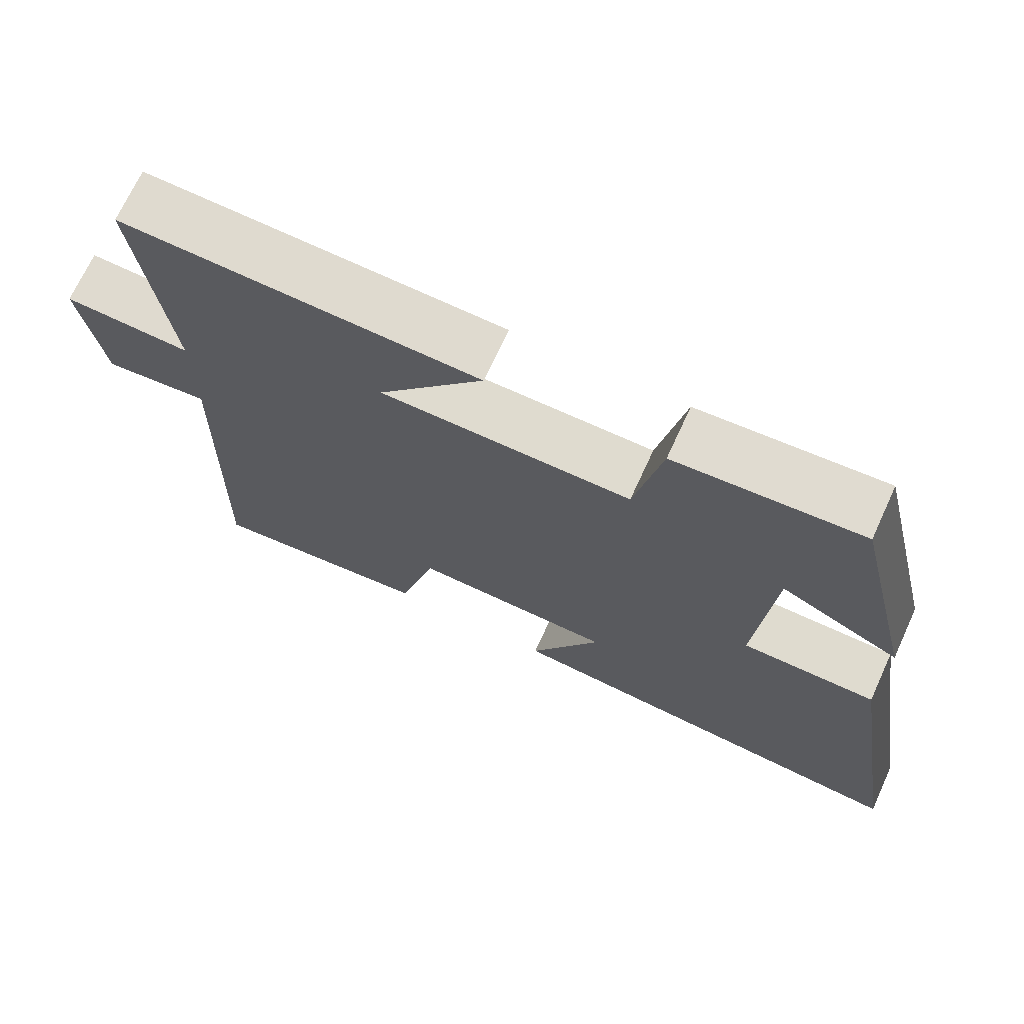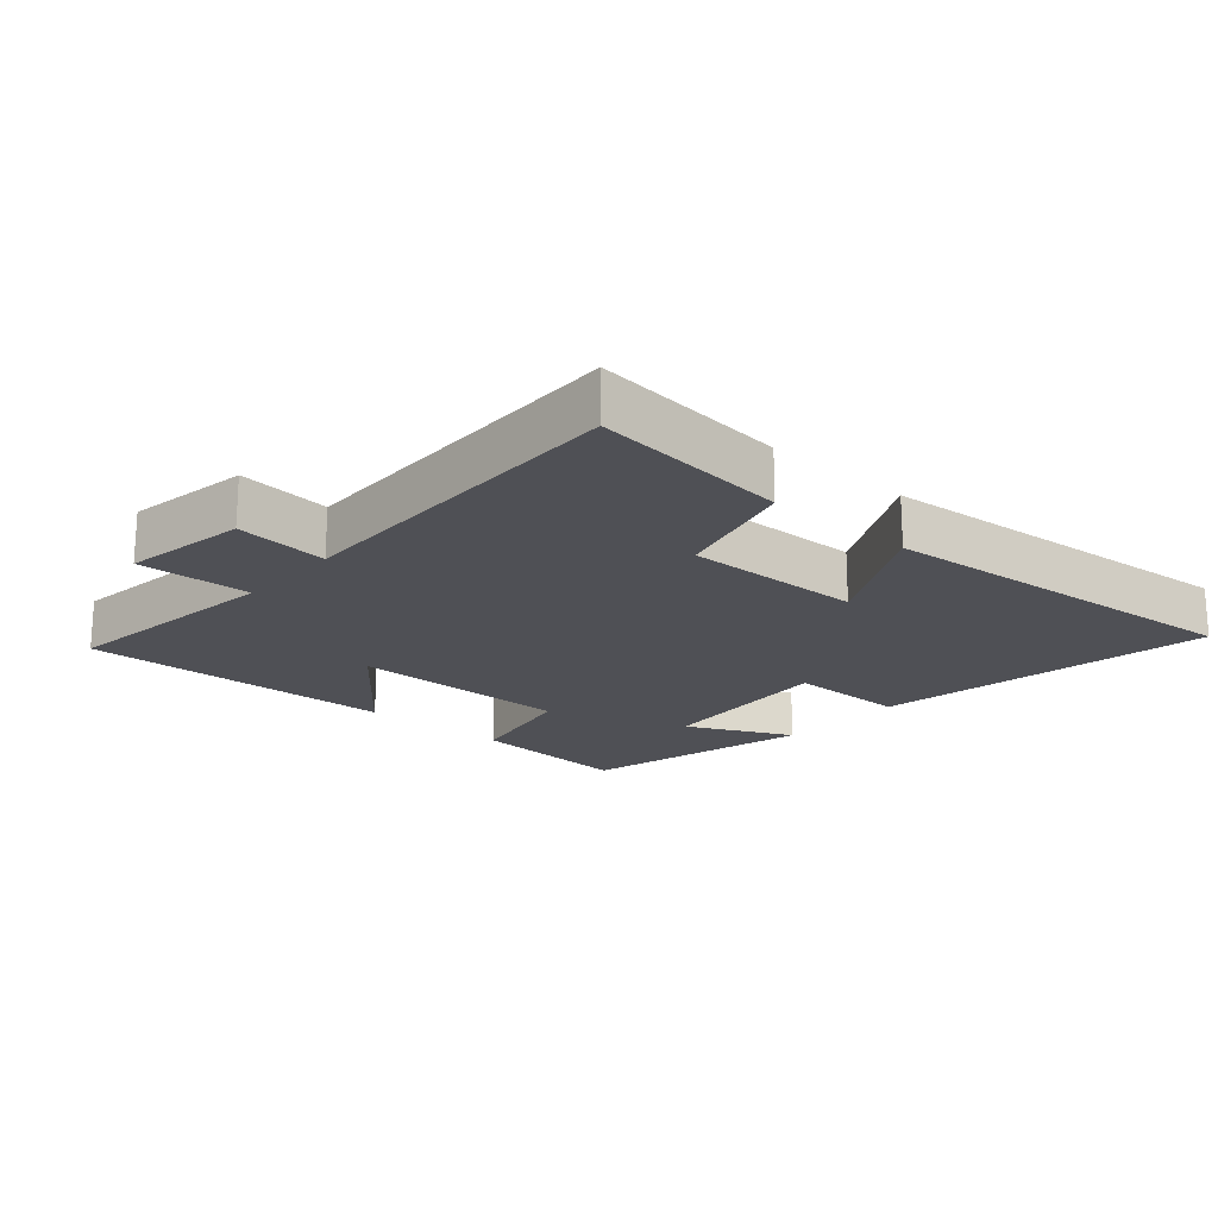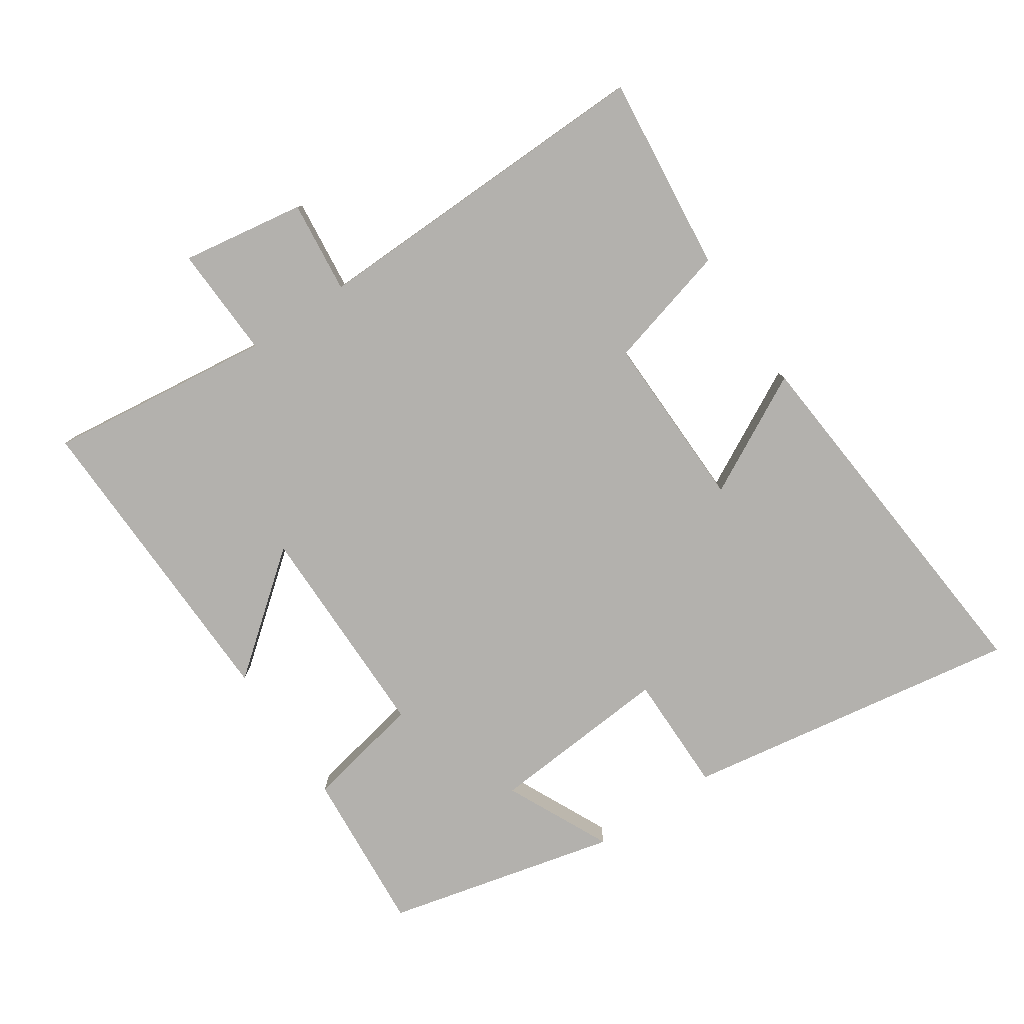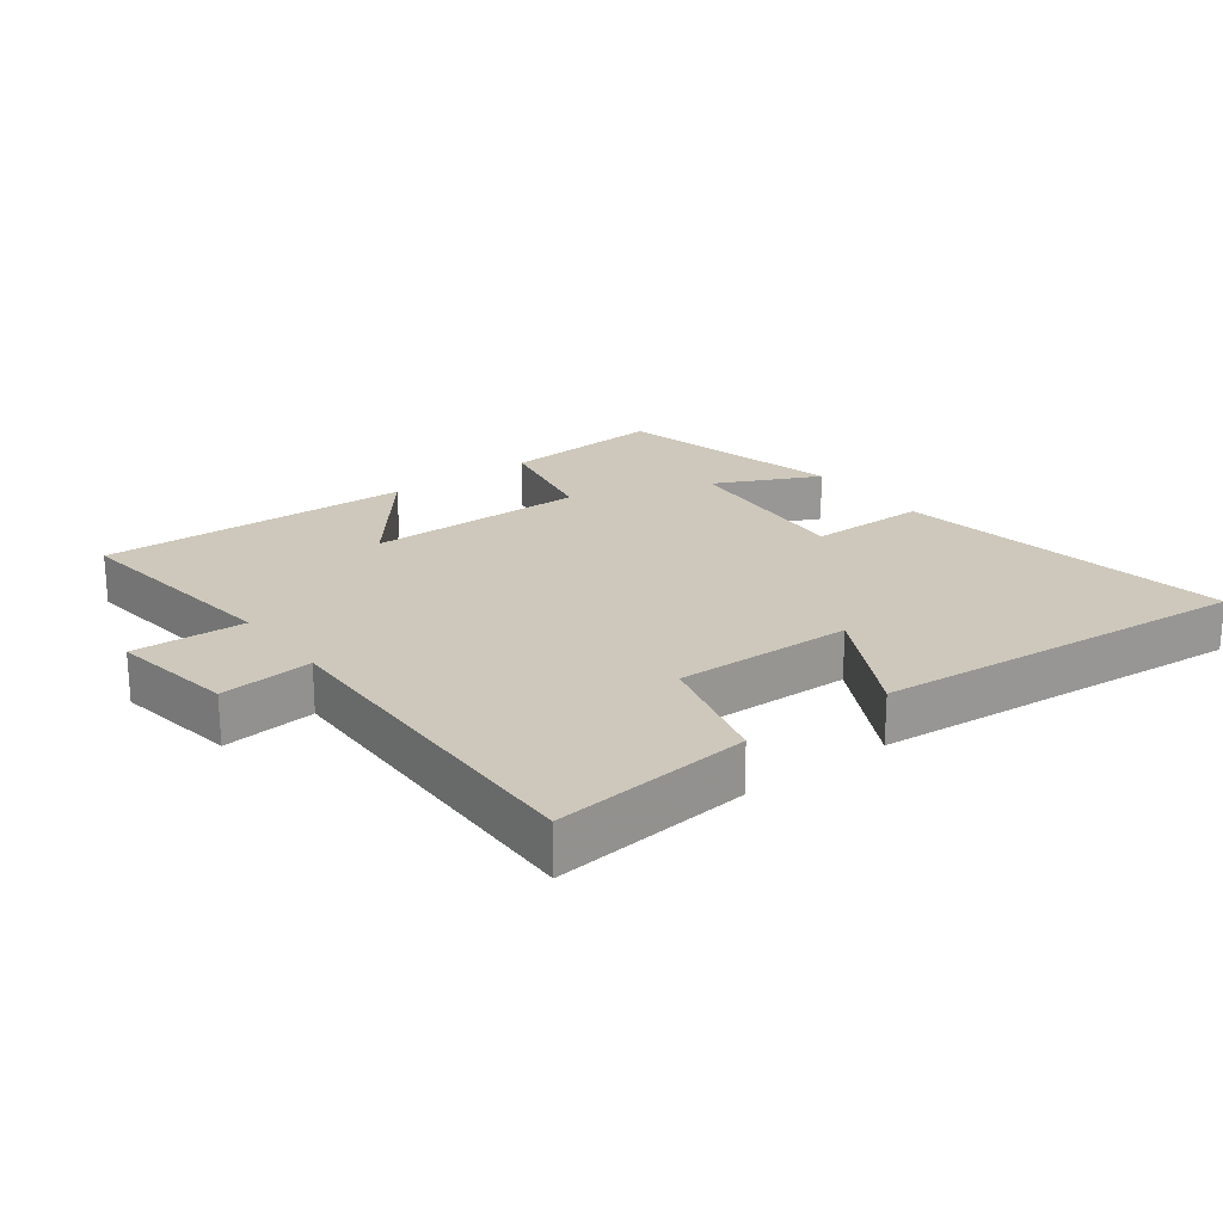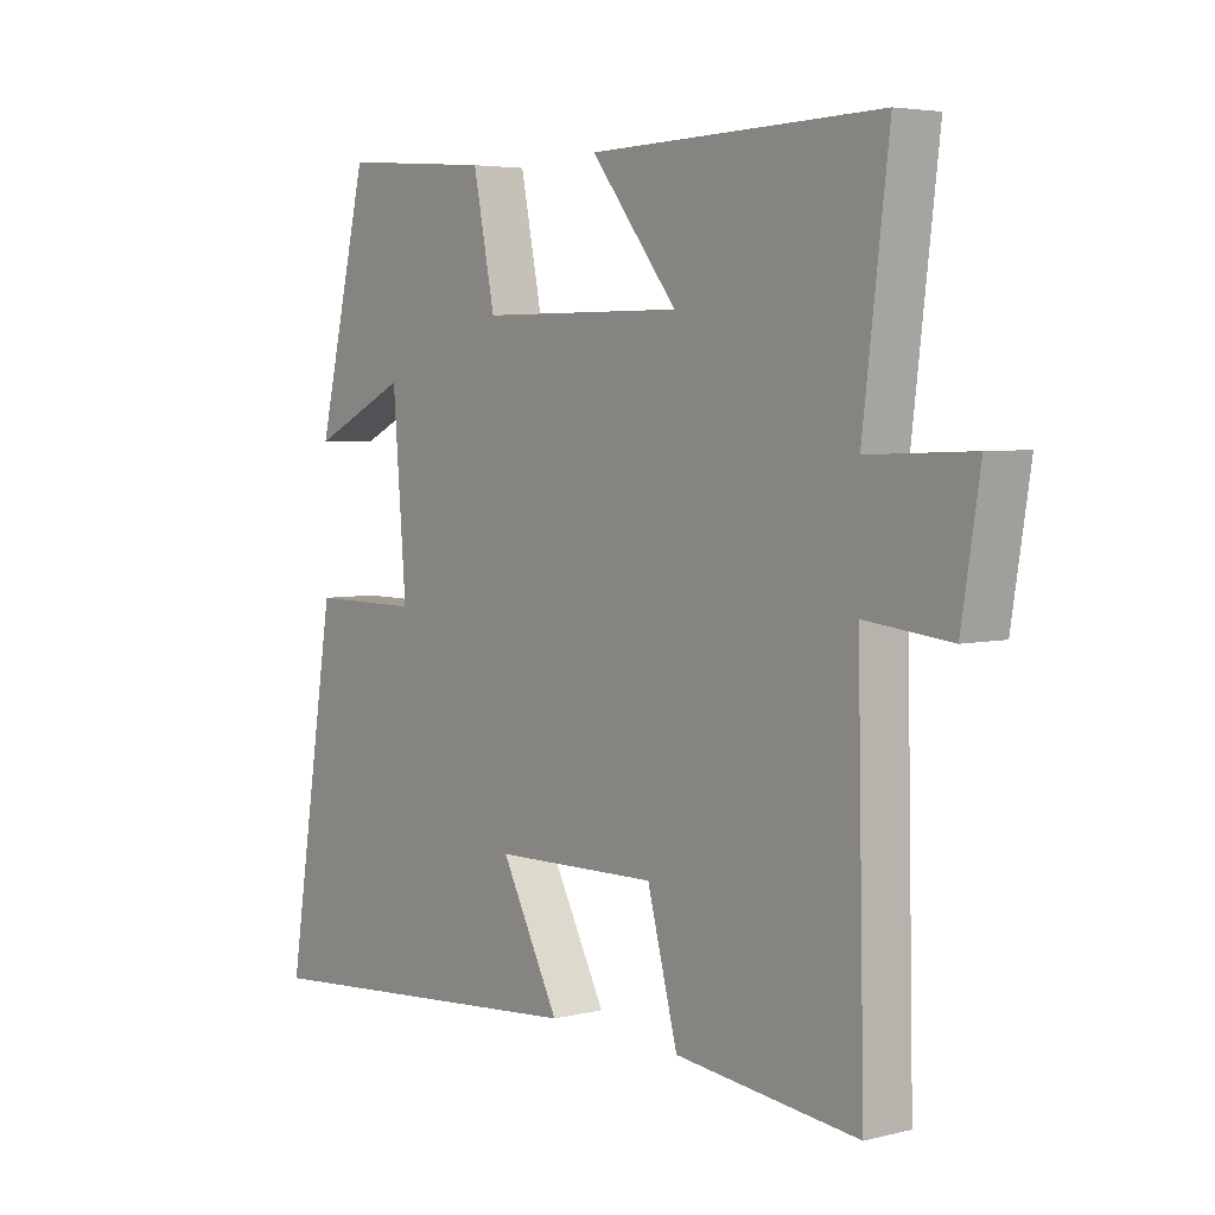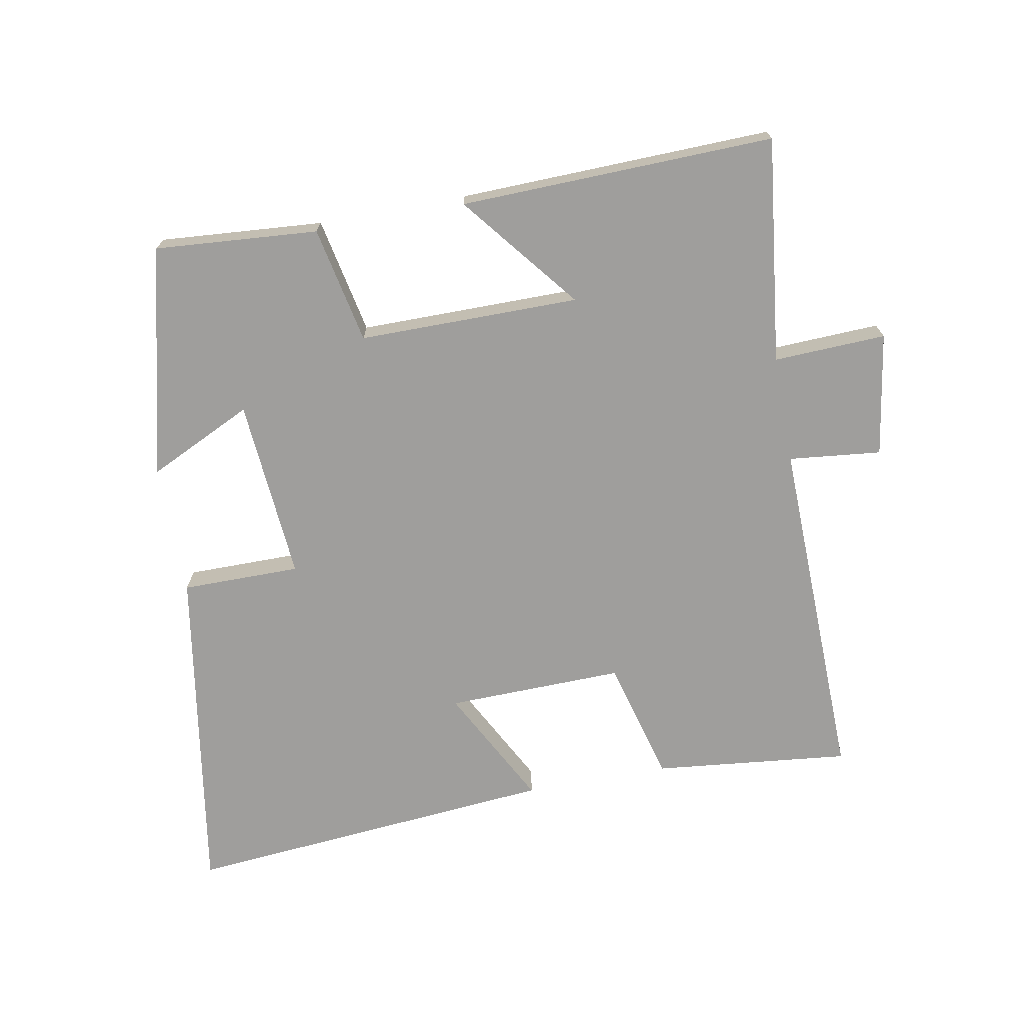
<metadata>
{"format":"obj","ext":"obj","renderer":"f3d","projection":"perspective","resolution":1024,"background":"white","views":[{"elev":70.3,"azim":-155.3,"up":"+Z"},{"elev":-19.4,"azim":138.6,"up":"+Y"},{"elev":-79.2,"azim":123.9,"up":"+Y"},{"elev":22.0,"azim":143.1,"up":"+Y"},{"elev":4.6,"azim":51.8,"up":"+Z"},{"elev":-71.0,"azim":10.5,"up":"+Y"}]}
</metadata>
<code>
v 0.512 0.07 -0.532
v 0.212 0.07 -0.5
v 0.162 0.07 -0.312
v -0.108 0.07 -0.318
v -0.012 0.07 -0.5
v -0.583 0.07 -0.549
v -0.5 0.07 -0.035
v -0.319 0.07 -0.035
v -0.341 0.07 0.243
v -0.5 0.07 0.167
v -0.415 0.07 0.519
v -0.166 0.07 0.5
v -0.13 0.07 0.322
v 0.206 0.07 0.322
v 0.064 0.07 0.5
v 0.542 0.07 0.513
v 0.5 0.07 0.17
v 0.671 0.07 0.177
v 0.641 0.07 -0.011
v 0.5 0.07 0.004
v 0.512 0 -0.532
v 0.212 0 -0.5
v 0.162 0 -0.312
v -0.108 0 -0.318
v -0.012 0 -0.5
v -0.583 0 -0.549
v -0.5 0 -0.035
v -0.319 0 -0.035
v -0.341 0 0.243
v -0.5 0 0.167
v -0.415 0 0.519
v -0.166 0 0.5
v -0.13 0 0.322
v 0.206 0 0.322
v 0.064 0 0.5
v 0.542 0 0.513
v 0.5 0 0.17
v 0.671 0 0.177
v 0.641 0 -0.011
v 0.5 0 0.004
f 17 18 19 20
f 14 15 16 17
f 13 14 17 20
f 11 12 13
f 9 10 11
f 9 11 13
f 8 9 13 20
f 6 7 8
f 5 6 8
f 4 5 8
f 3 4 8 20
f 1 2 3 20
f 40 39 38 37
f 37 36 35 34
f 40 37 34 33
f 33 32 31
f 31 30 29
f 33 31 29
f 40 33 29 28
f 28 27 26
f 28 26 25
f 28 25 24
f 40 28 24 23
f 40 23 22 21
f 1 21 22 2
f 2 22 23 3
f 3 23 24 4
f 4 24 25 5
f 5 25 26 6
f 6 26 27 7
f 7 27 28 8
f 8 28 29 9
f 9 29 30 10
f 10 30 31 11
f 11 31 32 12
f 12 32 33 13
f 13 33 34 14
f 14 34 35 15
f 15 35 36 16
f 16 36 37 17
f 17 37 38 18
f 18 38 39 19
f 19 39 40 20
f 20 40 21 1

</code>
